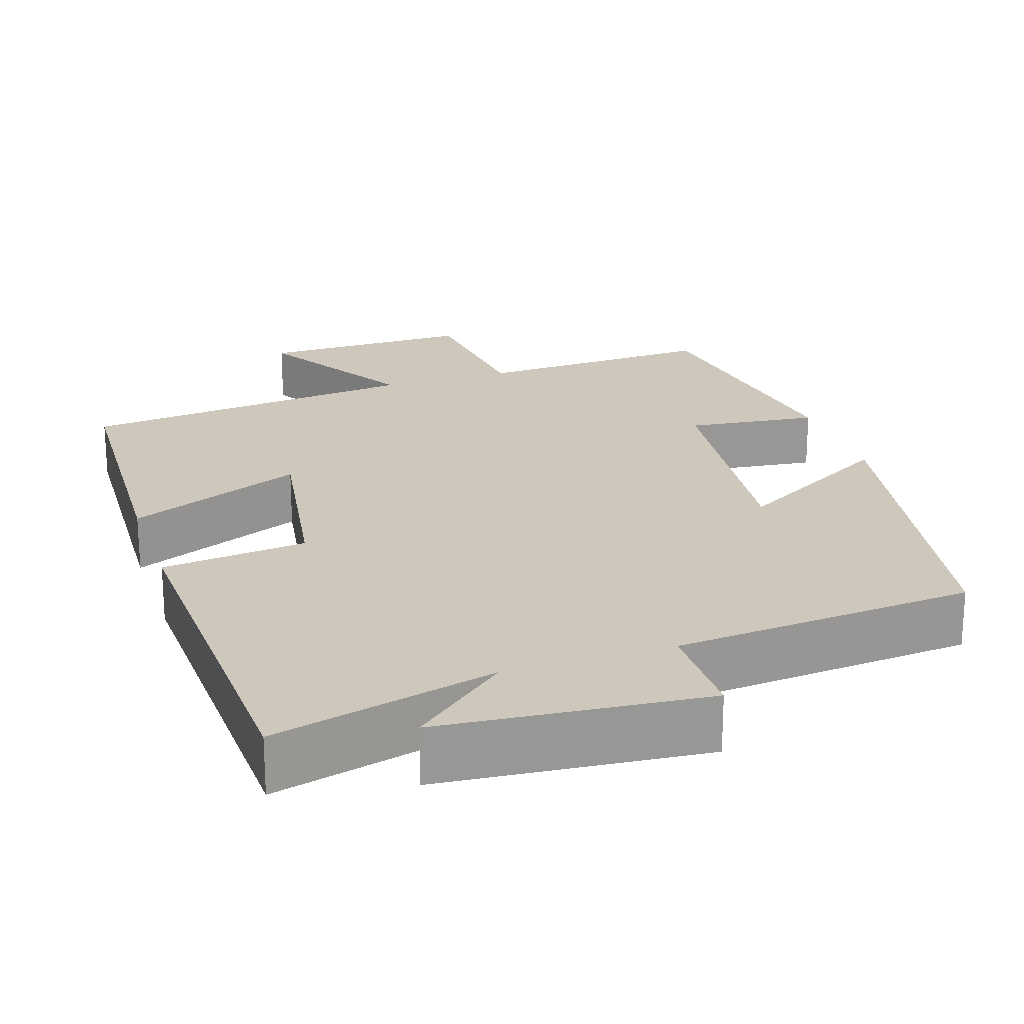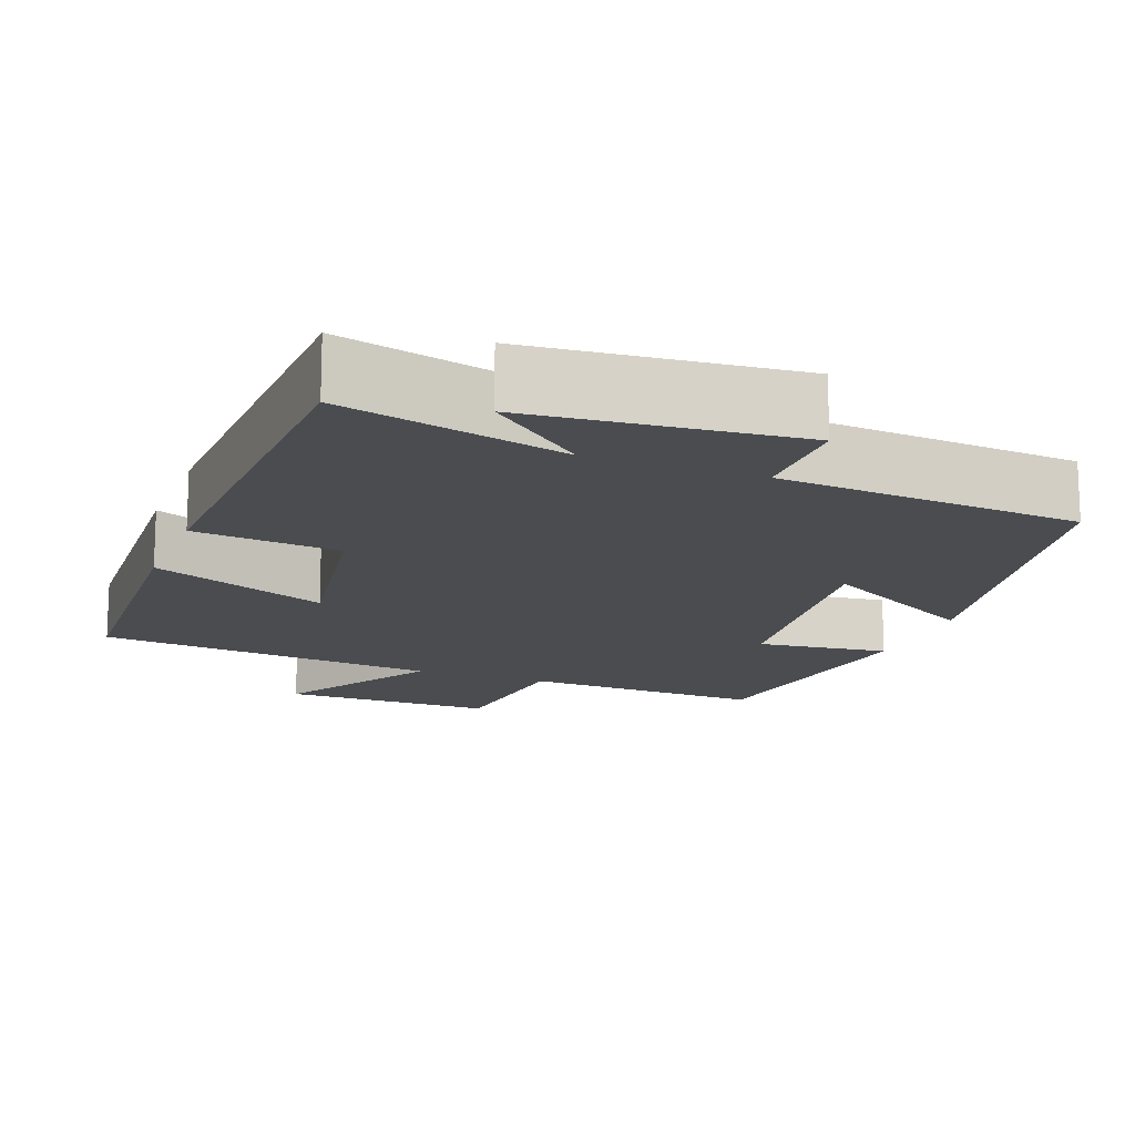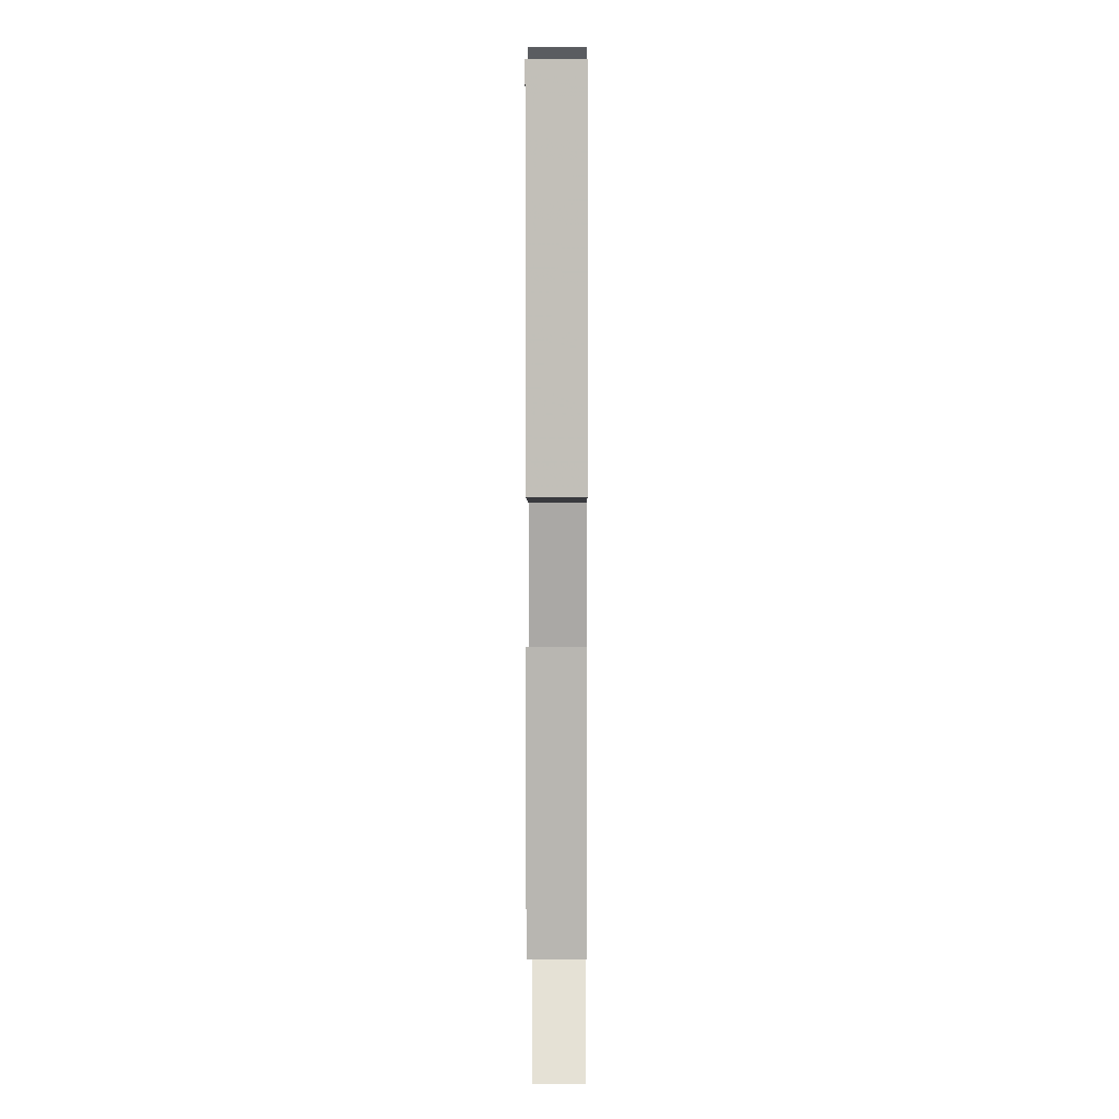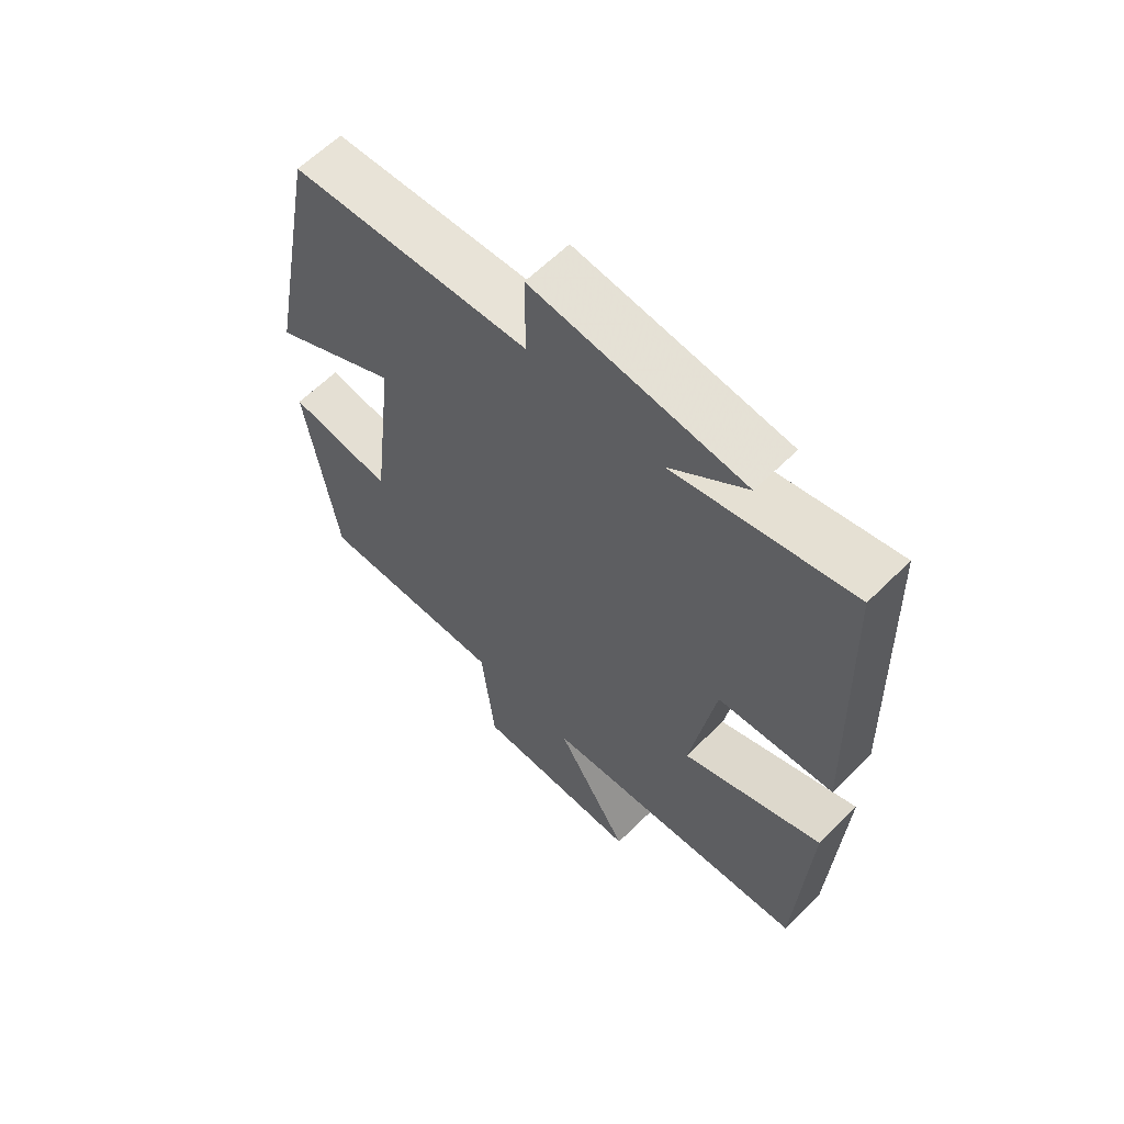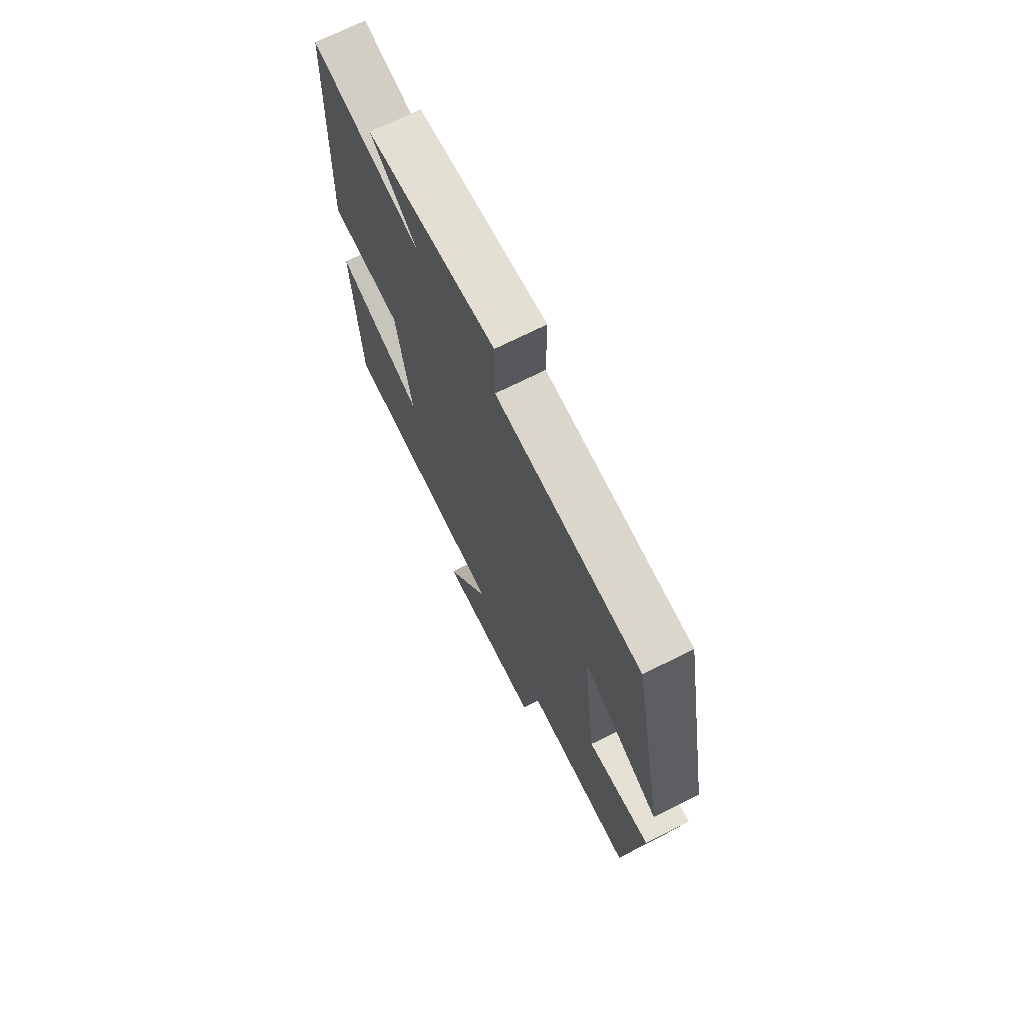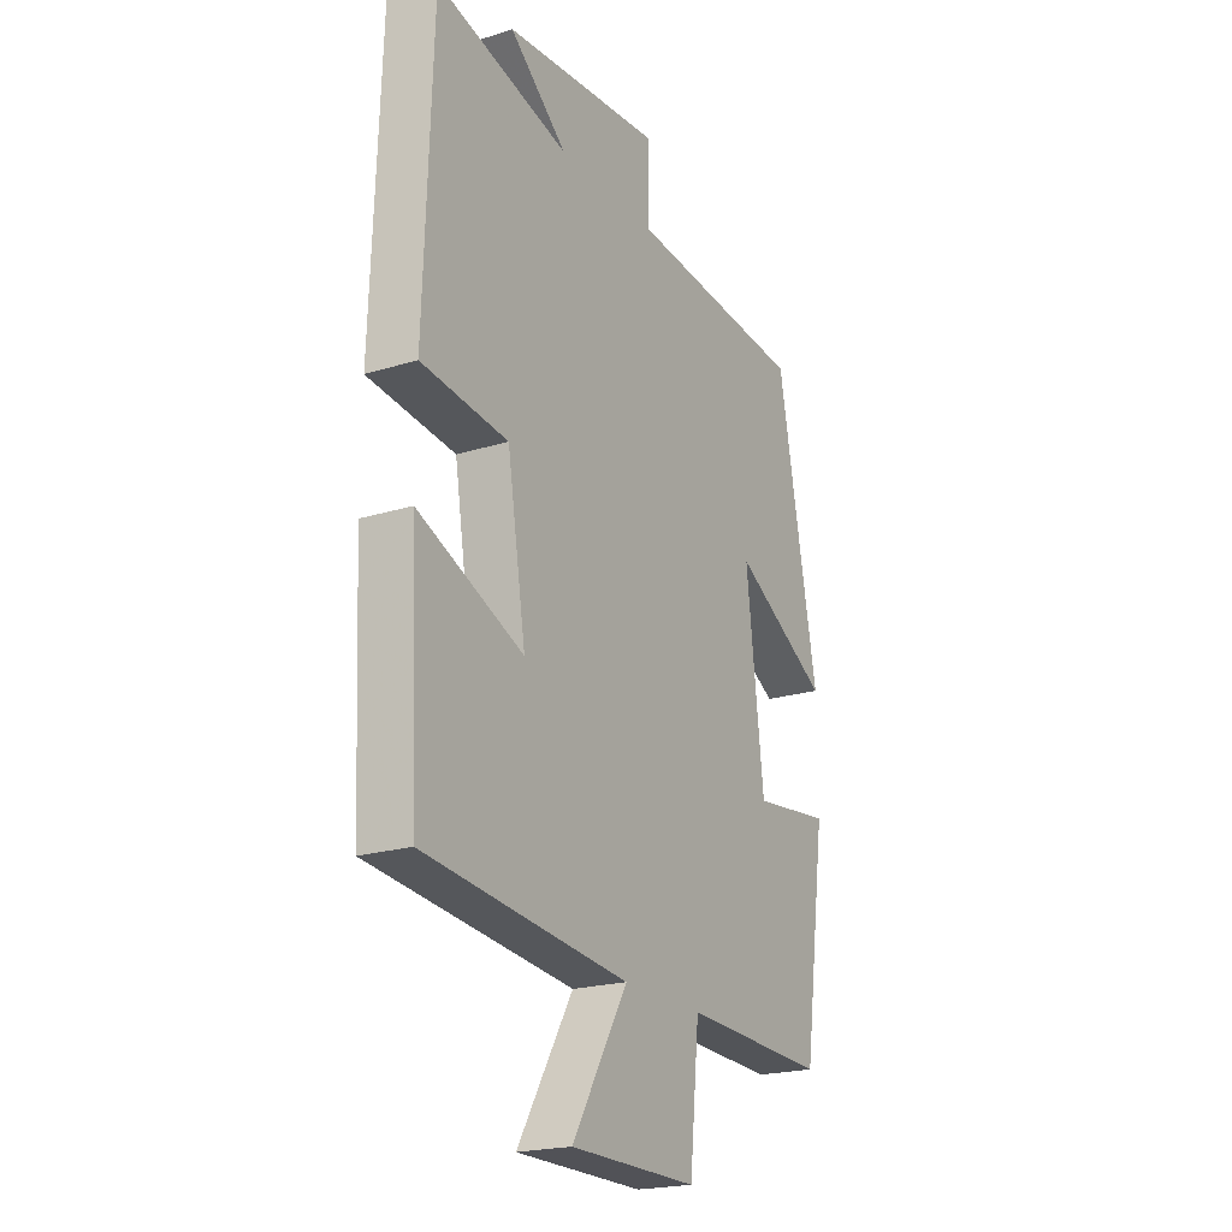
<metadata>
{"format":"obj","ext":"obj","renderer":"f3d","projection":"perspective","resolution":1024,"background":"white","views":[{"elev":22.0,"azim":-18.5,"up":"+Y"},{"elev":-15.0,"azim":-20.9,"up":"+Y"},{"elev":5.5,"azim":-89.6,"up":"+Z"},{"elev":62.3,"azim":-135.0,"up":"+Z"},{"elev":70.4,"azim":63.2,"up":"+Z"},{"elev":-21.1,"azim":-61.0,"up":"+Z"}]}
</metadata>
<code>
v 0.413 0.07 0.469
v 0.5 0.07 0.017
v 0.292 0.07 0.134
v 0.33 0.07 -0.186
v 0.5 0.07 -0.165
v 0.45 0.07 -0.513
v 0.137 0.07 -0.5
v 0.116 0.07 -0.706
v -0.16 0.07 -0.704
v -0.039 0.07 -0.5
v -0.482 0.07 -0.453
v -0.5 0.07 -0.087
v -0.272 0.07 -0.181
v -0.312 0.07 0.063
v -0.5 0.07 0.083
v -0.483 0.07 0.571
v -0.195 0.07 0.5
v -0.319 0.07 0.603
v 0.023 0.07 0.635
v 0.023 0.07 0.5
v 0.413 0 0.469
v 0.5 0 0.017
v 0.292 0 0.134
v 0.33 0 -0.186
v 0.5 0 -0.165
v 0.45 0 -0.513
v 0.137 0 -0.5
v 0.116 0 -0.706
v -0.16 0 -0.704
v -0.039 0 -0.5
v -0.482 0 -0.453
v -0.5 0 -0.087
v -0.272 0 -0.181
v -0.312 0 0.063
v -0.5 0 0.083
v -0.483 0 0.571
v -0.195 0 0.5
v -0.319 0 0.603
v 0.023 0 0.635
v 0.023 0 0.5
f 17 18 19 20
f 1 2 3
f 20 1 3
f 17 20 3
f 16 17 3
f 15 16 3
f 14 15 3
f 13 14 3 4
f 10 11 12 13
f 10 13 4
f 7 8 9 10
f 7 10 4 5
f 5 6 7
f 40 39 38 37
f 23 22 21
f 23 21 40
f 23 40 37
f 23 37 36
f 23 36 35
f 23 35 34
f 24 23 34 33
f 33 32 31 30
f 24 33 30
f 30 29 28 27
f 25 24 30 27
f 27 26 25
f 1 21 22 2
f 2 22 23 3
f 3 23 24 4
f 4 24 25 5
f 5 25 26 6
f 6 26 27 7
f 7 27 28 8
f 8 28 29 9
f 9 29 30 10
f 10 30 31 11
f 11 31 32 12
f 12 32 33 13
f 13 33 34 14
f 14 34 35 15
f 15 35 36 16
f 16 36 37 17
f 17 37 38 18
f 18 38 39 19
f 19 39 40 20
f 20 40 21 1

</code>
